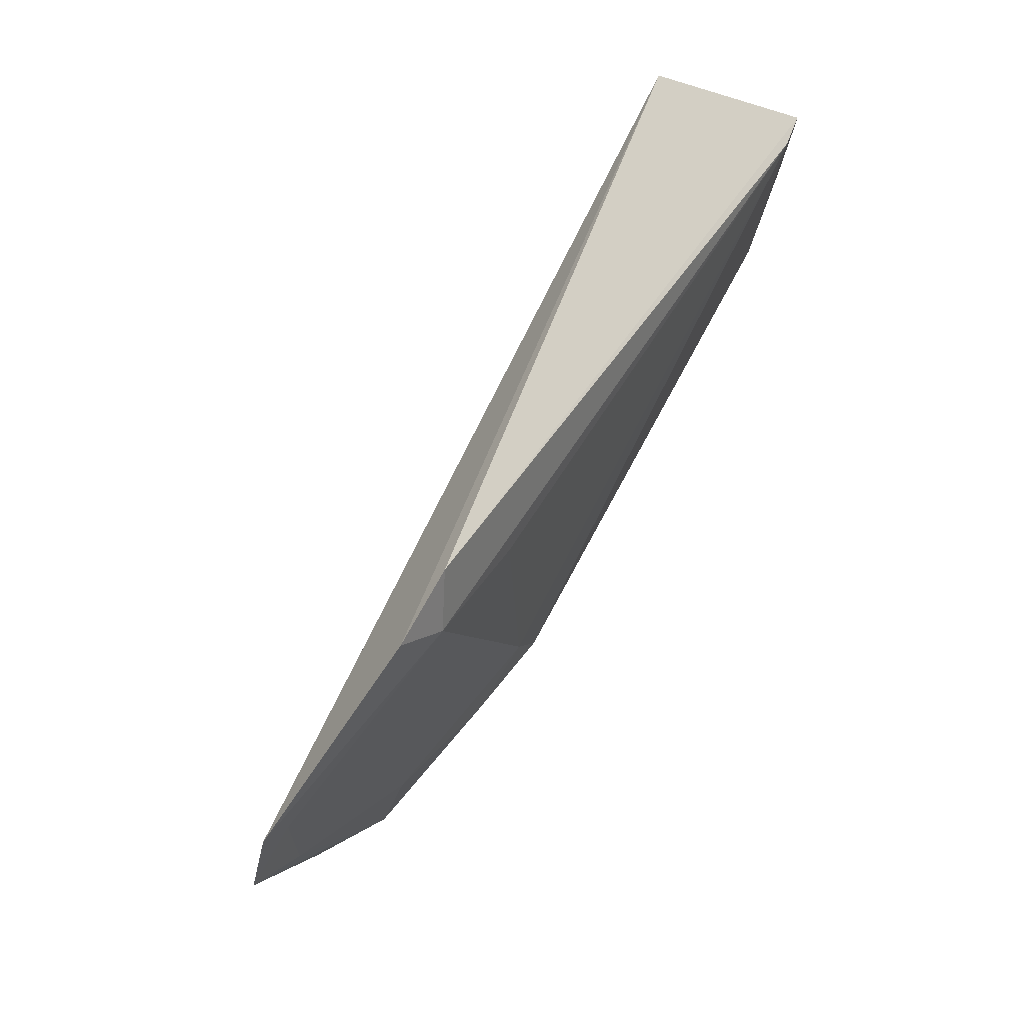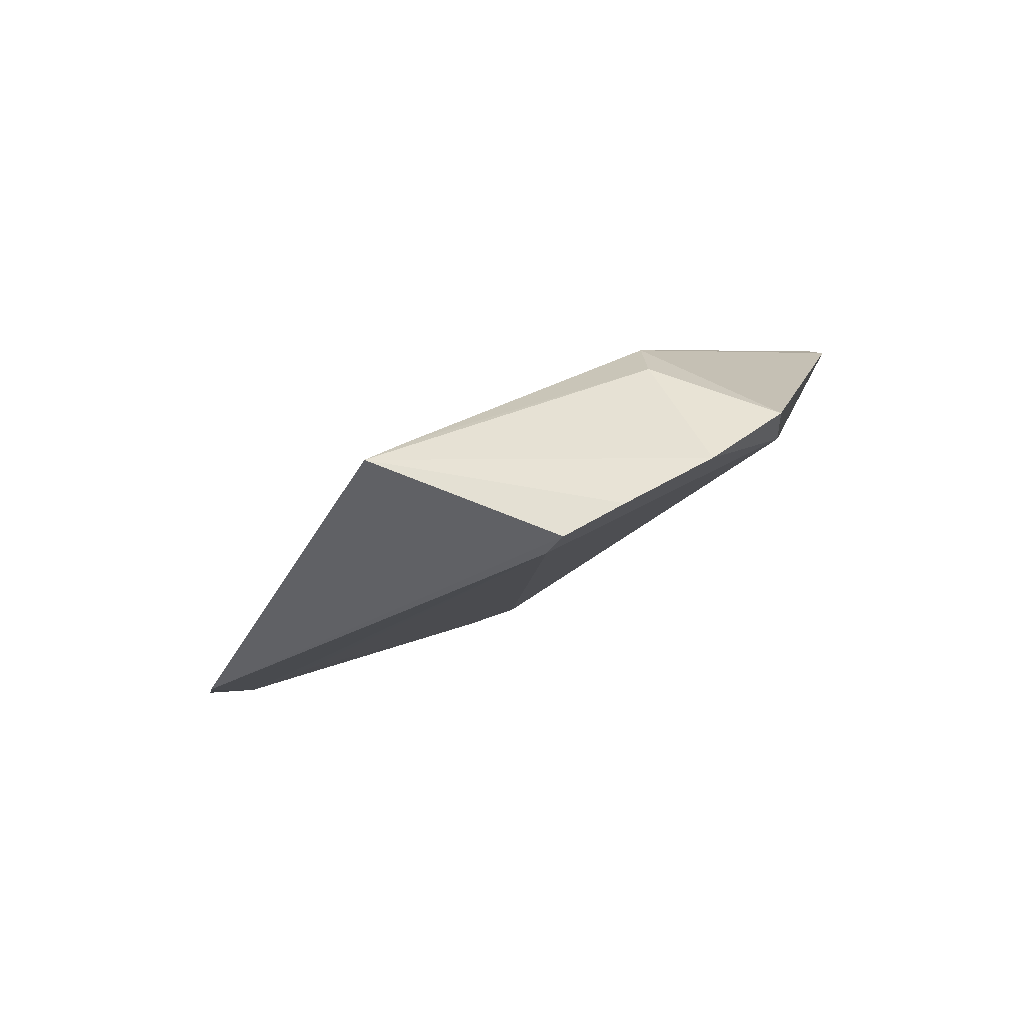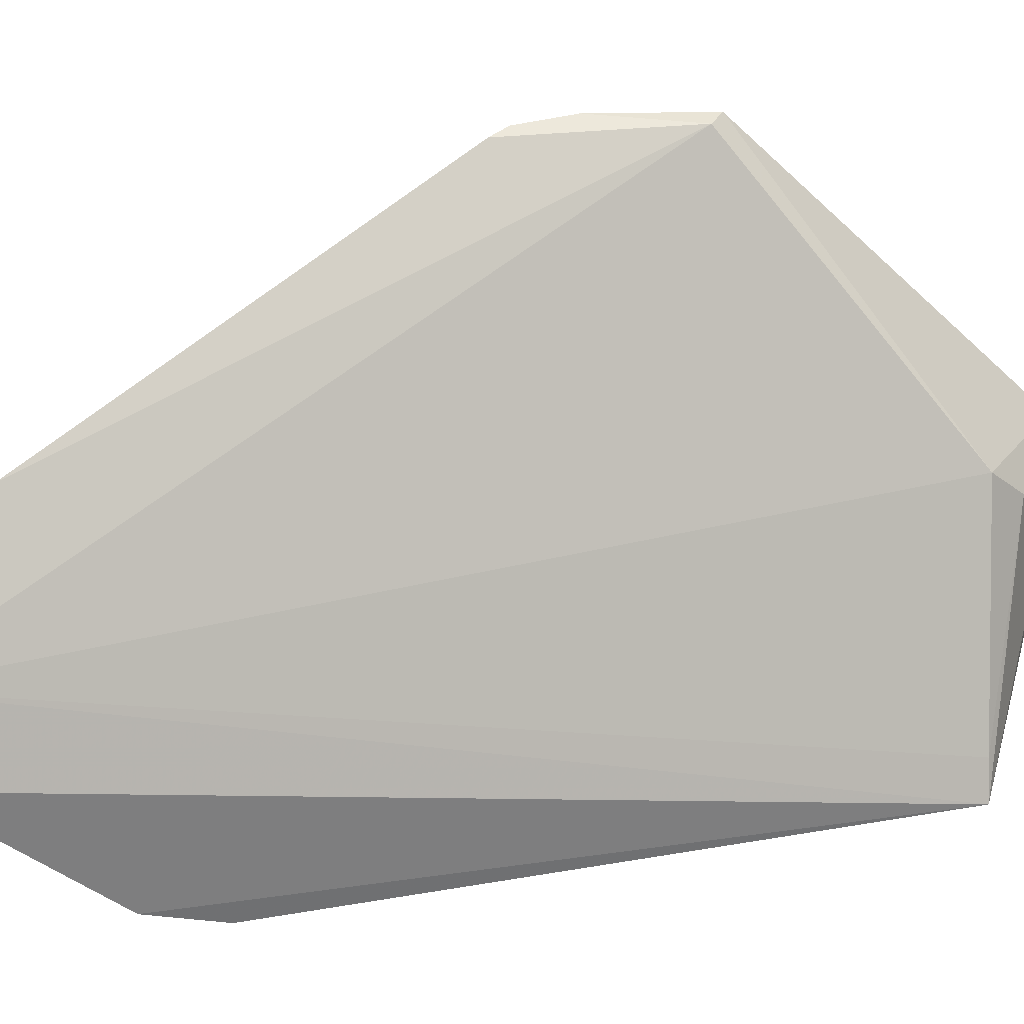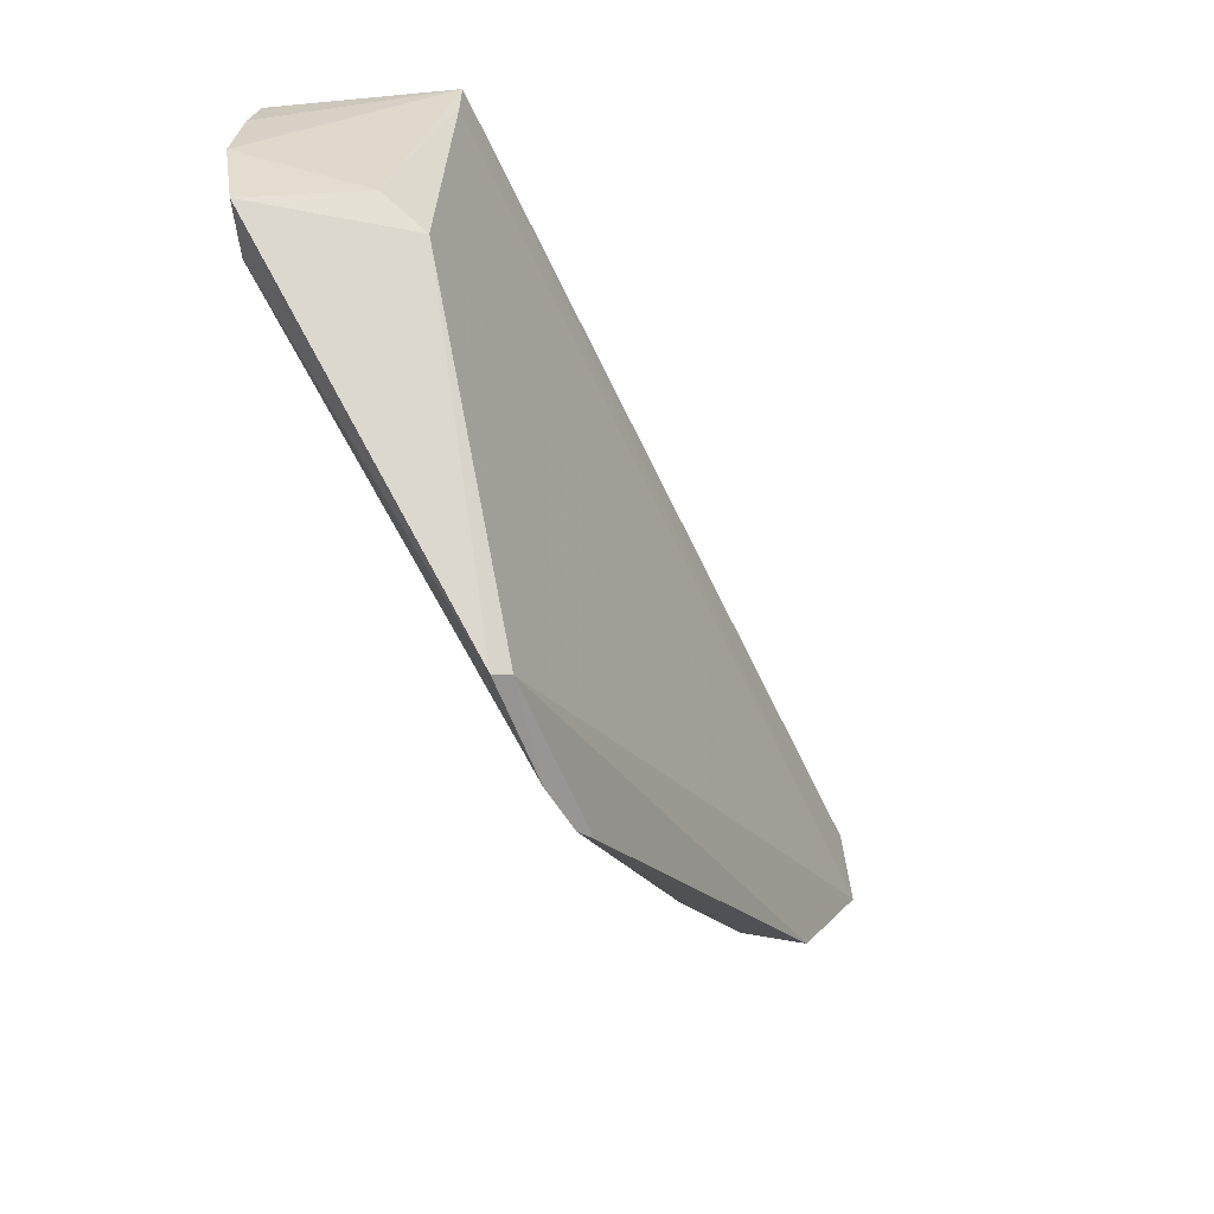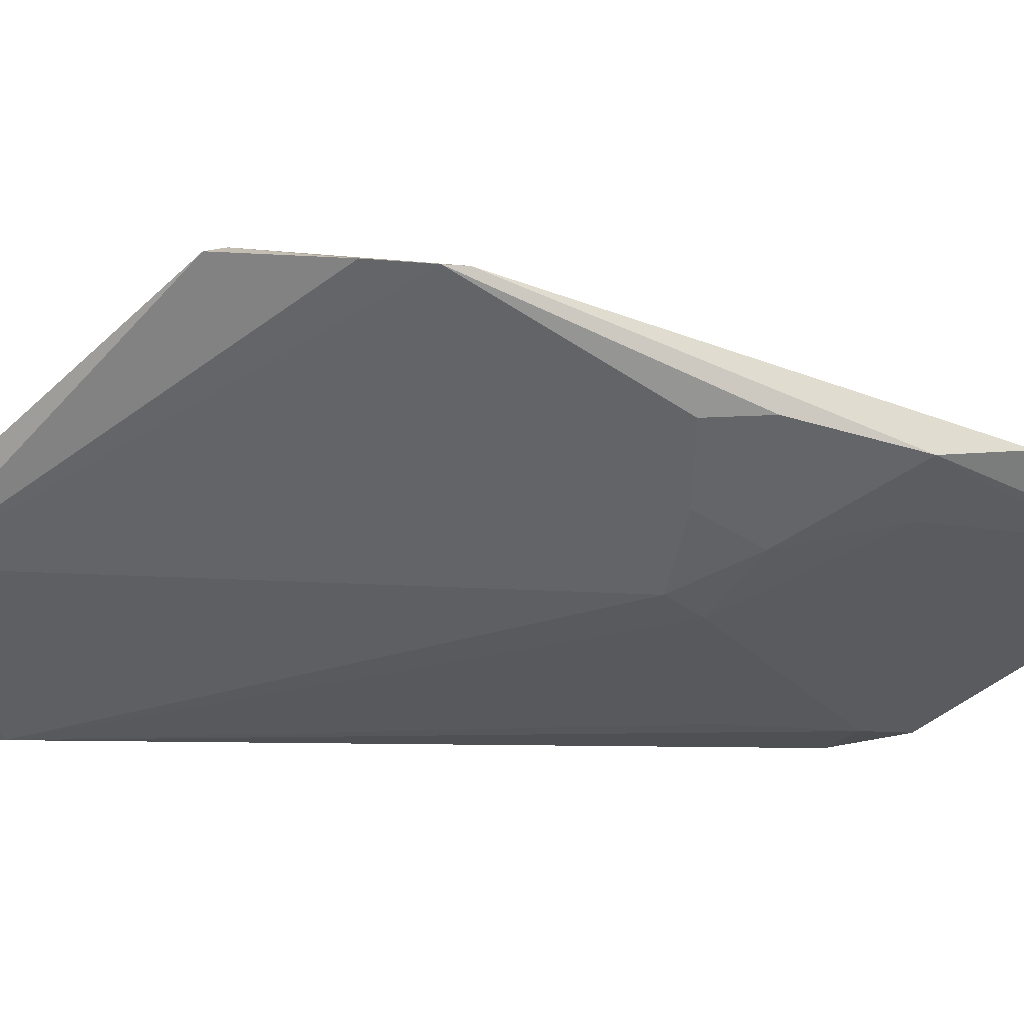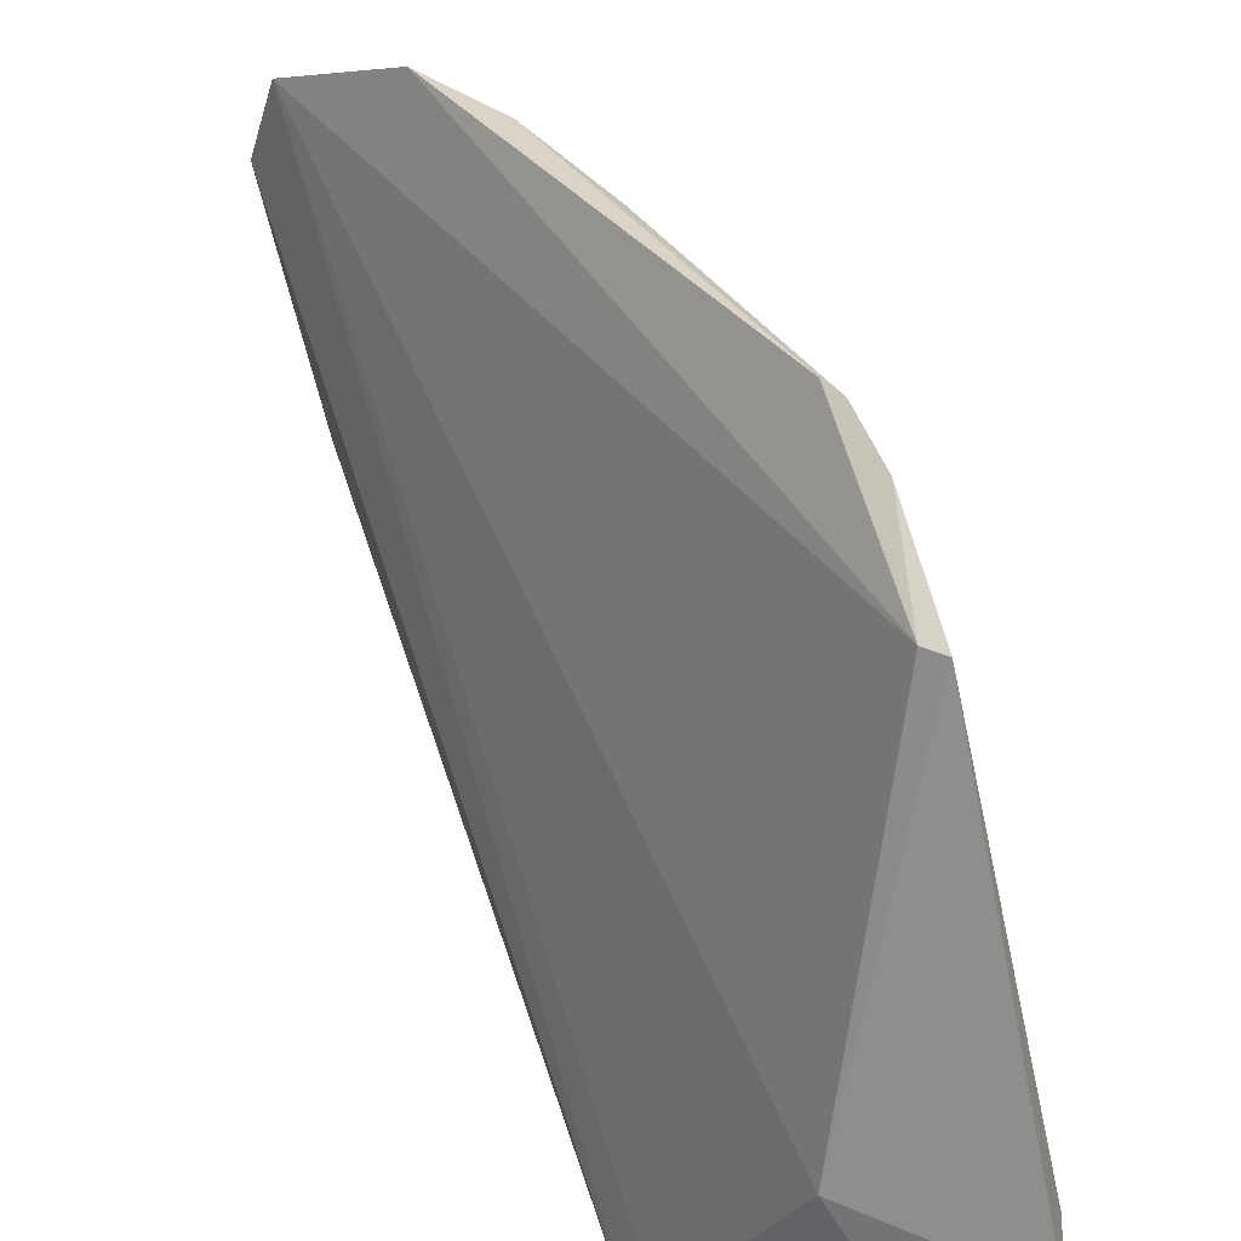
<metadata>
{"format":"obj","ext":"obj","renderer":"f3d","projection":"perspective","resolution":1024,"background":"white","views":[{"elev":-21.5,"azim":-26.9,"up":"+Z"},{"elev":54.0,"azim":35.9,"up":"+Z"},{"elev":29.9,"azim":-80.2,"up":"+Y"},{"elev":31.2,"azim":158.9,"up":"+Z"},{"elev":29.9,"azim":122.7,"up":"+Y"},{"elev":64.7,"azim":4.1,"up":"+Y"}]}
</metadata>
<code>
v 0.0606 -0.06872 0.05319
v 0.0596 -0.07316 0.05366
v 0.04452 -0.06812 0.02139
v 0.02793 -0.0689 0.005727
v 0.04571 -0.08163 0.05183
v 0.05263 -0.0515 0.03122
v 0.06036 -0.06819 0.05048
v 0.05364 -0.06946 0.05223
v 0.03216 -0.08247 0.01916
v 0.03843 -0.06126 0.01194
v 0.05371 -0.05202 0.03696
v 0.05533 -0.08031 0.05069
v 0.05105 -0.05164 0.02832
v 0.0268 -0.07309 0.006992
v 0.03781 -0.06512 0.013
v 0.05198 -0.06753 0.05065
v 0.05481 -0.05187 0.03736
v 0.03321 -0.08003 0.01689
v 0.05619 -0.08027 0.05271
v 0.04517 -0.05871 0.01971
v 0.0341 -0.06222 0.00927
v 0.03045 -0.08116 0.01539
v 0.04214 -0.0659 0.01775
v 0.03084 -0.06775 0.007772
v 0.04656 -0.07959 0.05164
v 0.04263 -0.06996 0.02036
v 0.05762 -0.07743 0.05325
v 0.04302 -0.05877 0.01704
v 0.05012 -0.05188 0.02752
v 0.04459 -0.06346 0.02018
v 0.0283 -0.07252 0.008032
v 0.03736 -0.07917 0.02216
f 7 1 2
f 8 5 2
f 8 2 1
f 12 3 7
f 13 7 3
f 13 6 7
f 13 11 6
f 14 5 4
f 16 11 4
f 16 8 1
f 17 7 6
f 17 6 11
f 17 1 7
f 17 16 1
f 17 11 16
f 18 12 9
f 19 5 9
f 19 9 12
f 19 12 7
f 19 7 2
f 20 13 3
f 21 10 4
f 21 4 11
f 22 9 5
f 22 5 14
f 22 18 9
f 22 14 18
f 23 15 10
f 23 10 20
f 24 4 10
f 24 10 15
f 24 15 18
f 25 16 4
f 25 4 5
f 25 5 8
f 25 8 16
f 26 3 12
f 26 23 3
f 26 18 15
f 26 15 23
f 27 19 2
f 27 2 5
f 27 5 19
f 28 20 10
f 28 10 13
f 28 13 20
f 29 13 10
f 29 10 21
f 29 21 11
f 29 11 13
f 30 23 20
f 30 20 3
f 30 3 23
f 31 24 18
f 31 18 14
f 31 14 4
f 31 4 24
f 32 26 12
f 32 12 18
f 32 18 26

</code>
